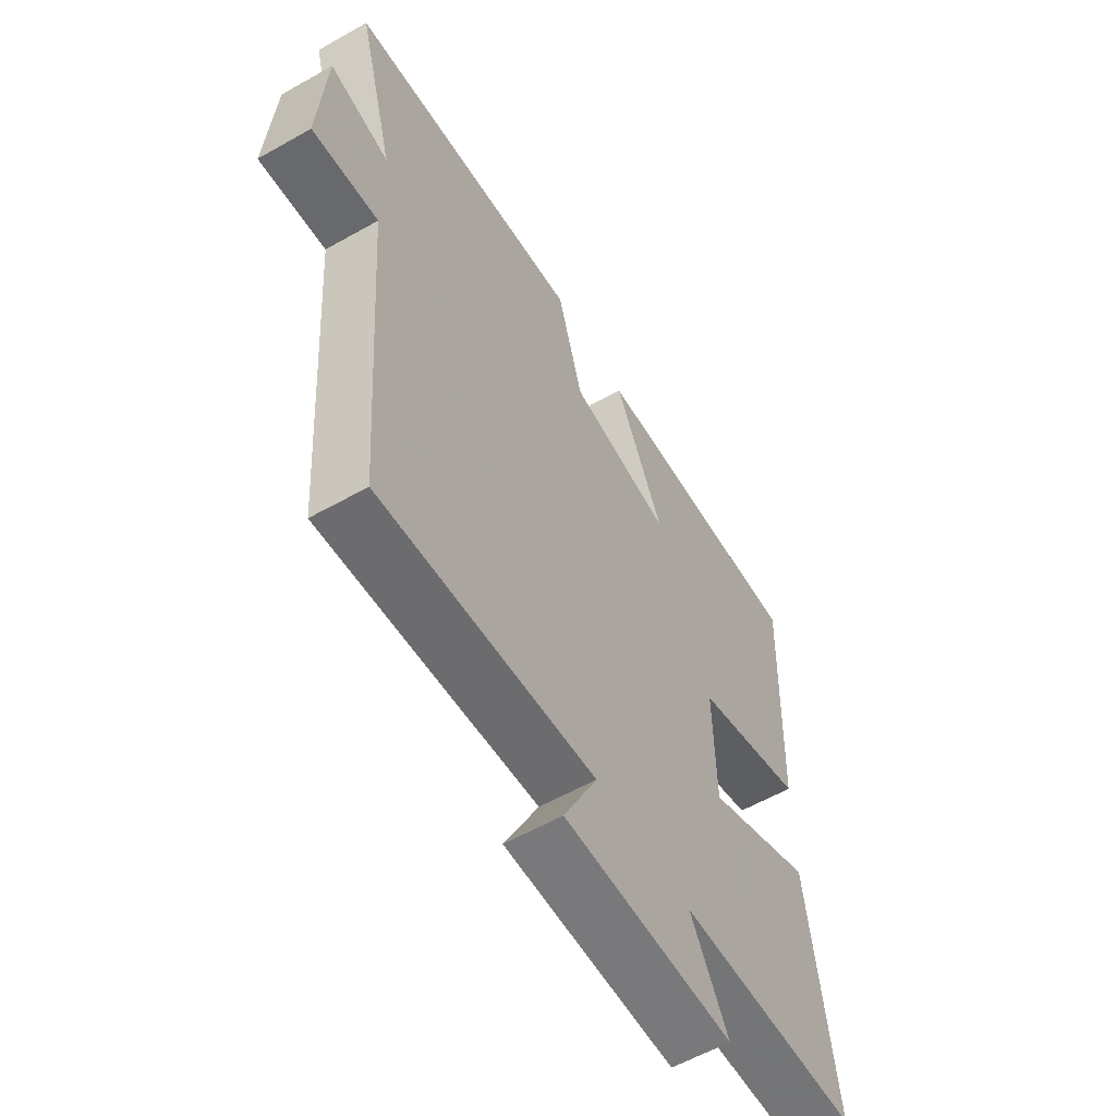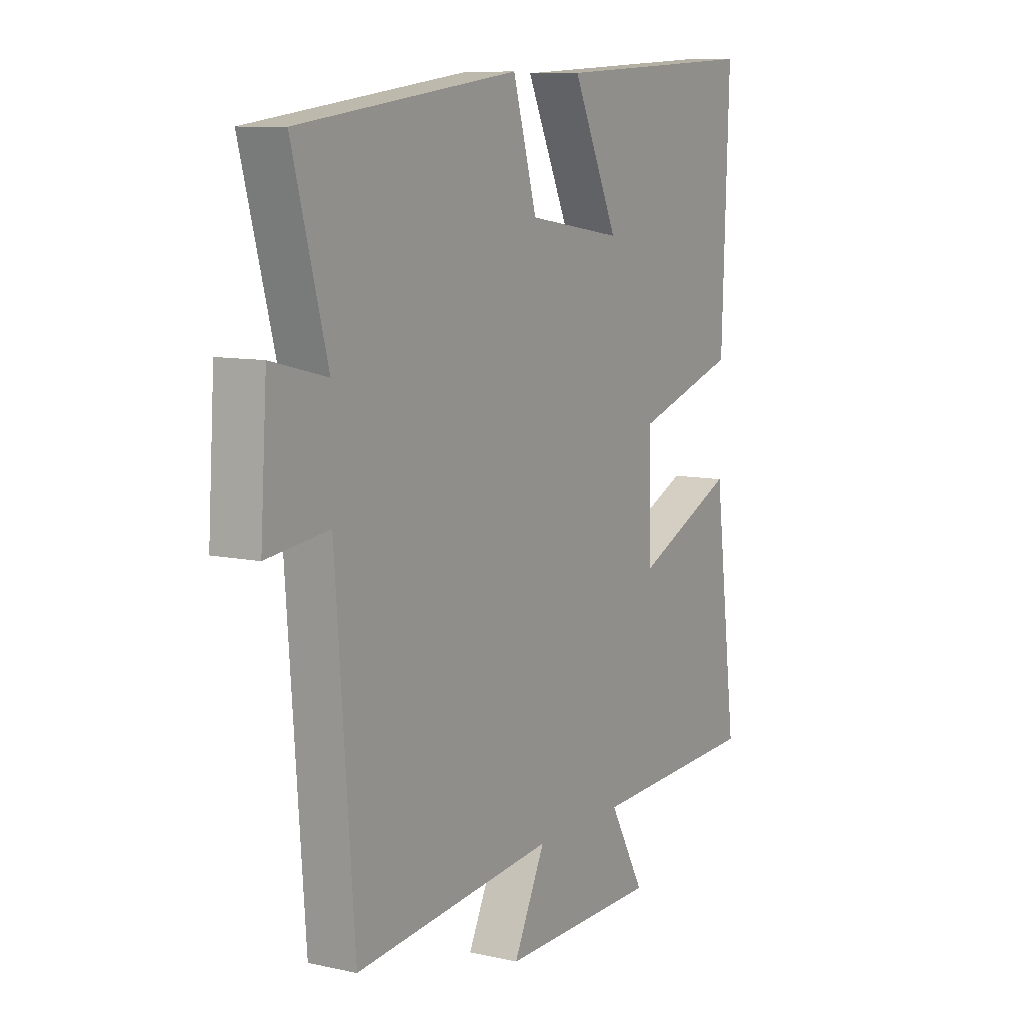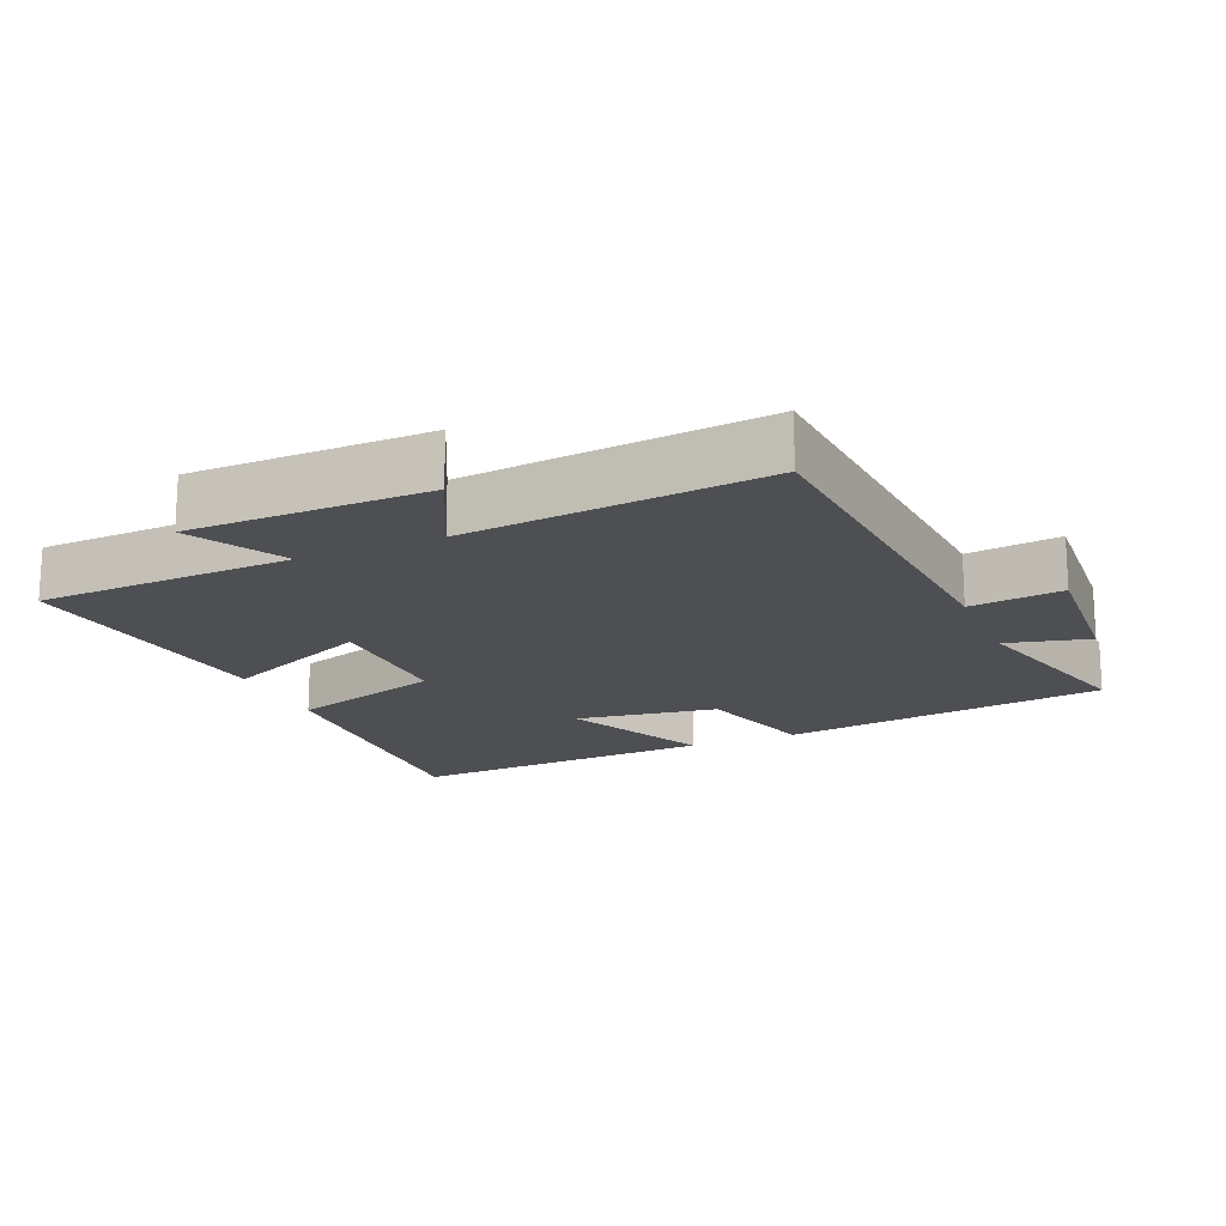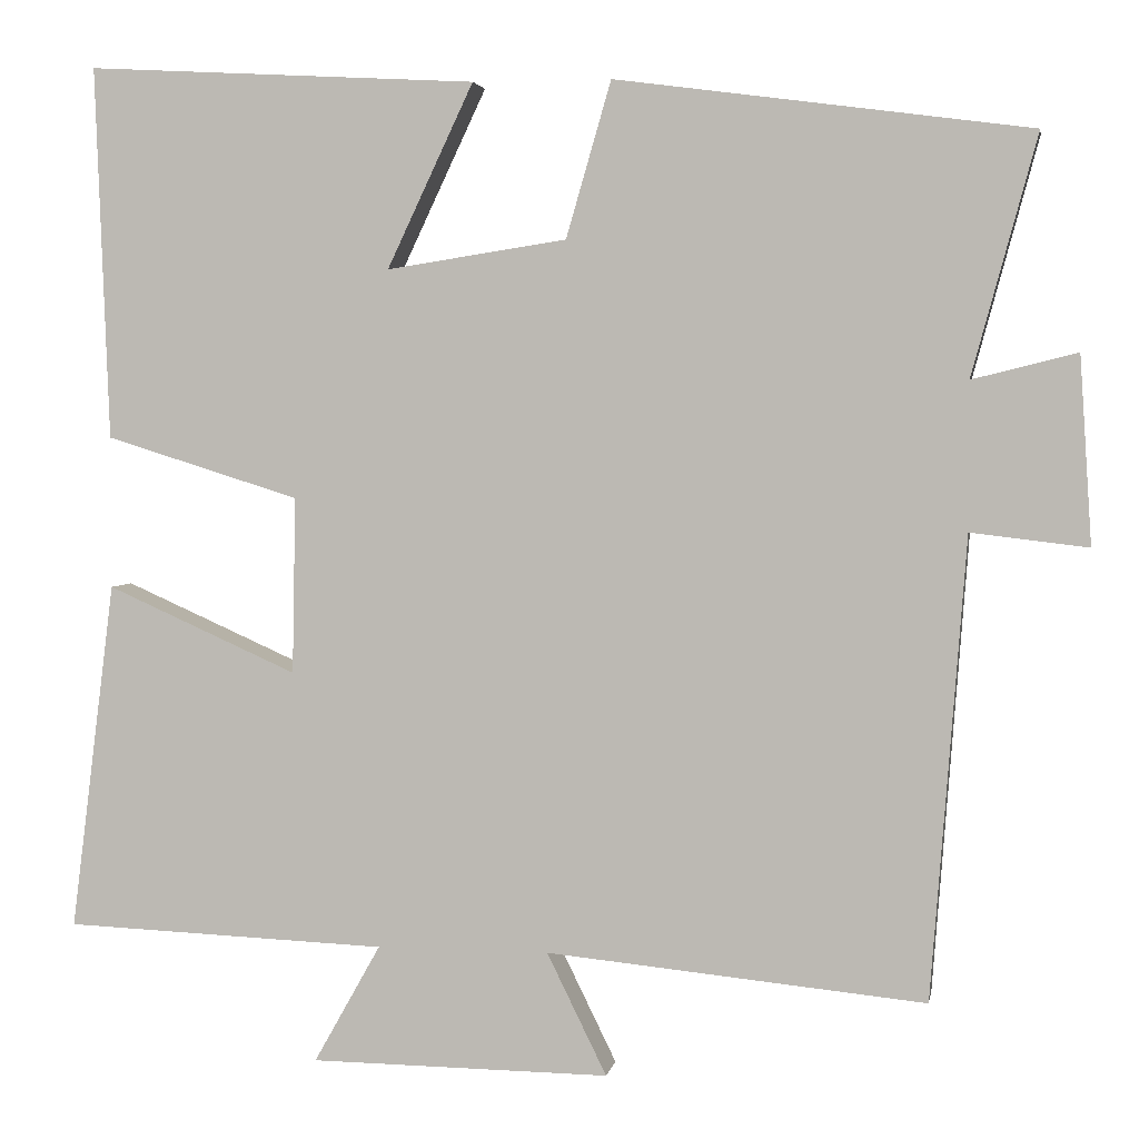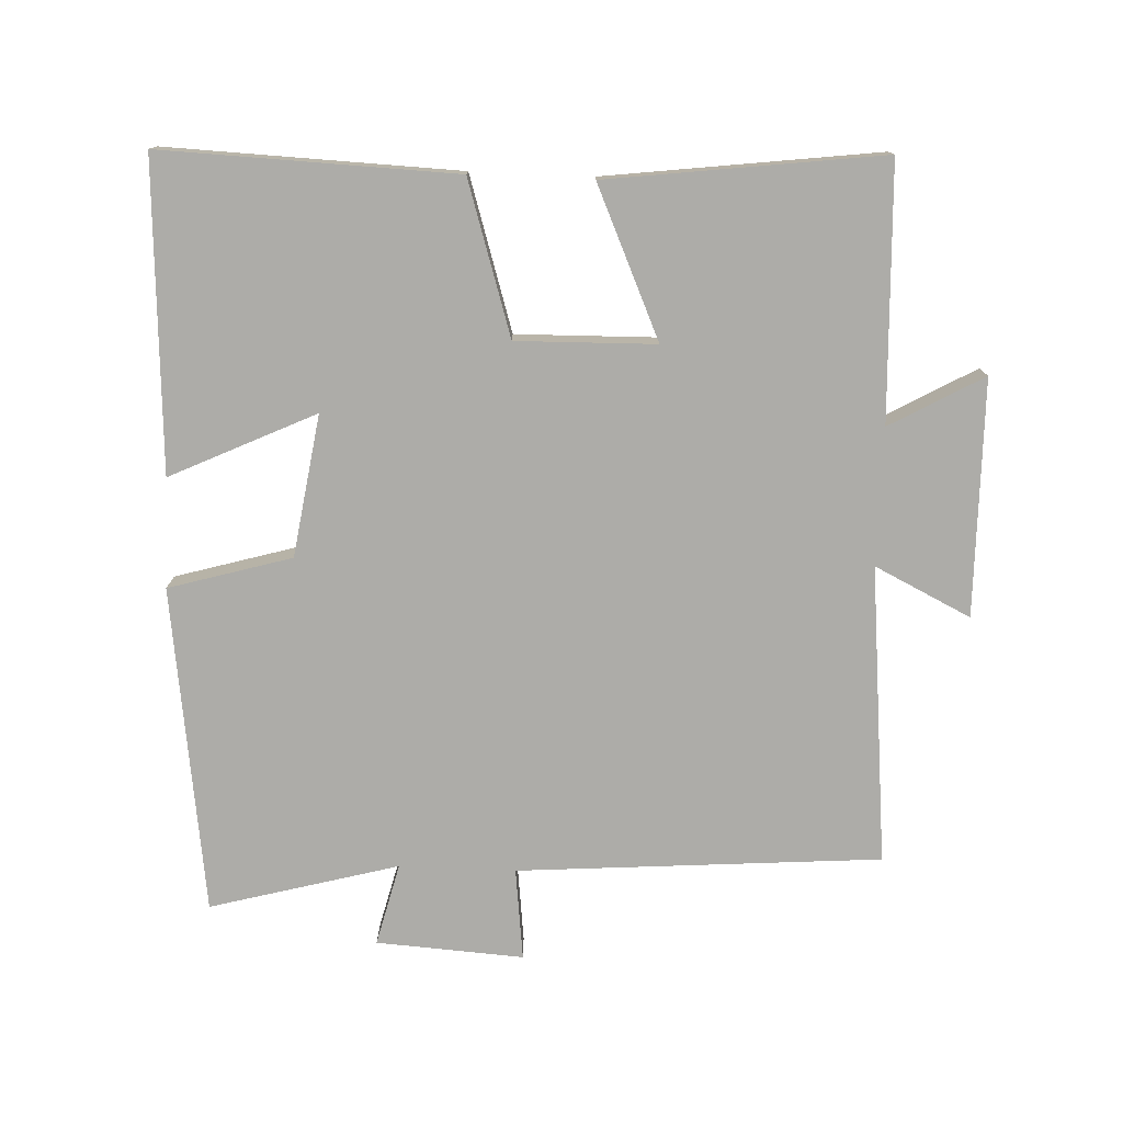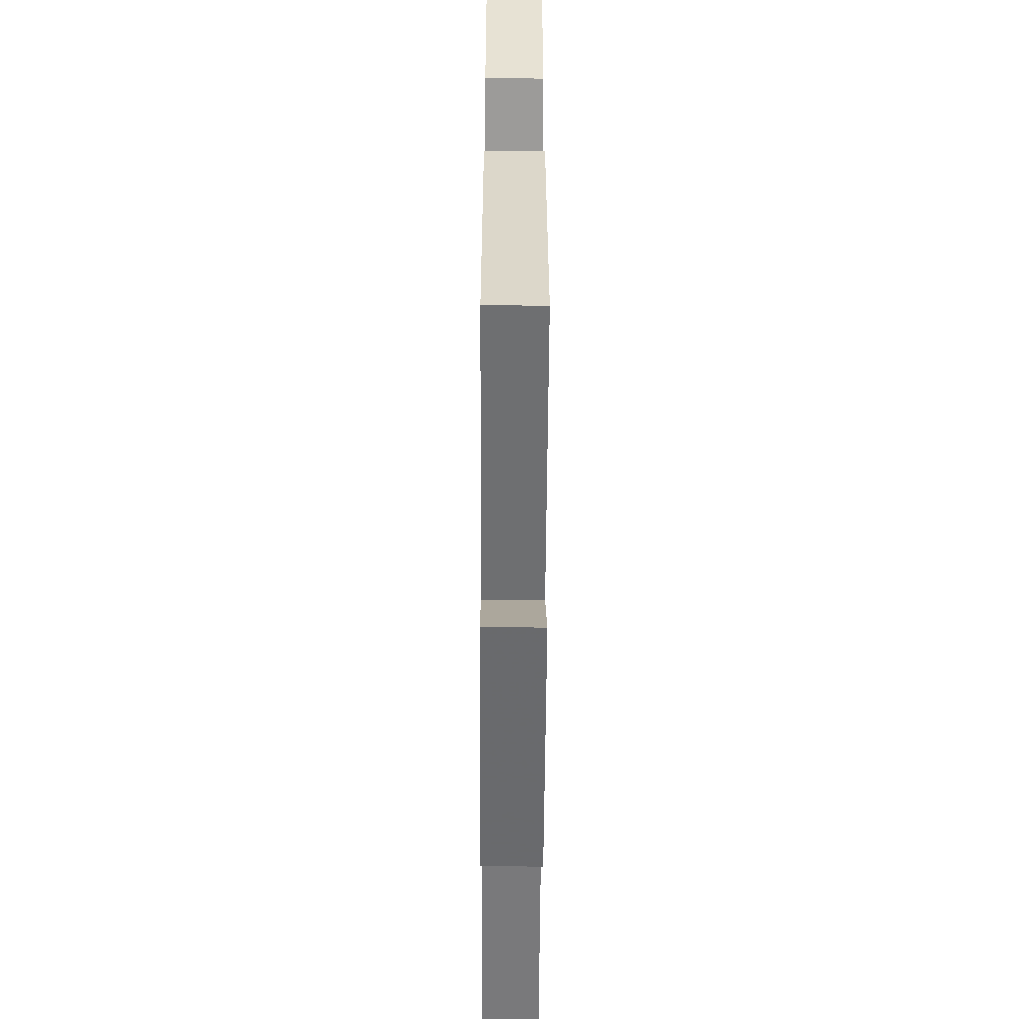
<metadata>
{"format":"obj","ext":"obj","renderer":"f3d","projection":"perspective","resolution":1024,"background":"white","views":[{"elev":-58.4,"azim":-59.7,"up":"+Z"},{"elev":9.2,"azim":-59.6,"up":"+Z"},{"elev":-17.6,"azim":-156.9,"up":"+Y"},{"elev":3.3,"azim":-170.1,"up":"+Z"},{"elev":-76.6,"azim":87.6,"up":"+Y"},{"elev":-52.3,"azim":89.7,"up":"+Z"}]}
</metadata>
<code>
v 0.551 0.07 -0.485
v 0.178 0.07 -0.5
v 0.255 0.07 -0.637
v -0.091 0.07 -0.641
v -0.022 0.07 -0.5
v -0.46 0.07 -0.543
v -0.5 0.07 -0.01
v -0.635 0.07 -0.026
v -0.621 0.07 0.19
v -0.5 0.07 0.16
v -0.575 0.07 0.436
v -0.096 0.07 0.5
v -0.044 0.07 0.32
v 0.164 0.07 0.288
v 0.064 0.07 0.5
v 0.516 0.07 0.525
v 0.5 0.07 0.094
v 0.276 0.07 0.024
v 0.28 0.07 -0.18
v 0.5 0.07 -0.082
v 0.551 0 -0.485
v 0.178 0 -0.5
v 0.255 0 -0.637
v -0.091 0 -0.641
v -0.022 0 -0.5
v -0.46 0 -0.543
v -0.5 0 -0.01
v -0.635 0 -0.026
v -0.621 0 0.19
v -0.5 0 0.16
v -0.575 0 0.436
v -0.096 0 0.5
v -0.044 0 0.32
v 0.164 0 0.288
v 0.064 0 0.5
v 0.516 0 0.525
v 0.5 0 0.094
v 0.276 0 0.024
v 0.28 0 -0.18
v 0.5 0 -0.082
f 19 20 1 2
f 18 19 2
f 16 17 18
f 14 15 16
f 14 16 18
f 13 14 18 2
f 10 11 12 13
f 7 8 9 10
f 5 6 7 10
f 5 10 13 2
f 2 3 4 5
f 22 21 40 39
f 22 39 38
f 38 37 36
f 36 35 34
f 38 36 34
f 22 38 34 33
f 33 32 31 30
f 30 29 28 27
f 30 27 26 25
f 22 33 30 25
f 25 24 23 22
f 1 21 22 2
f 2 22 23 3
f 3 23 24 4
f 4 24 25 5
f 5 25 26 6
f 6 26 27 7
f 7 27 28 8
f 8 28 29 9
f 9 29 30 10
f 10 30 31 11
f 11 31 32 12
f 12 32 33 13
f 13 33 34 14
f 14 34 35 15
f 15 35 36 16
f 16 36 37 17
f 17 37 38 18
f 18 38 39 19
f 19 39 40 20
f 20 40 21 1

</code>
